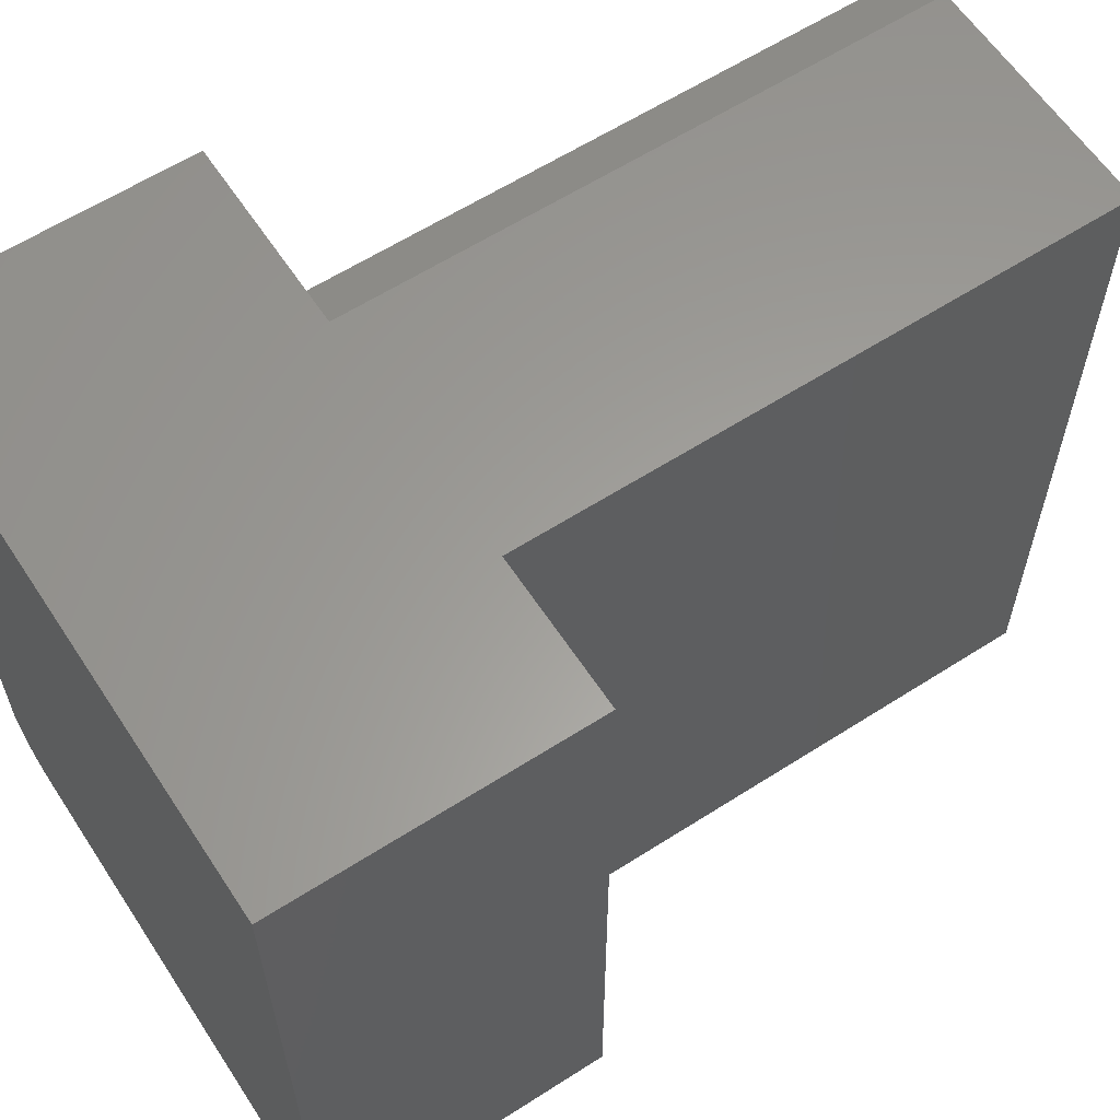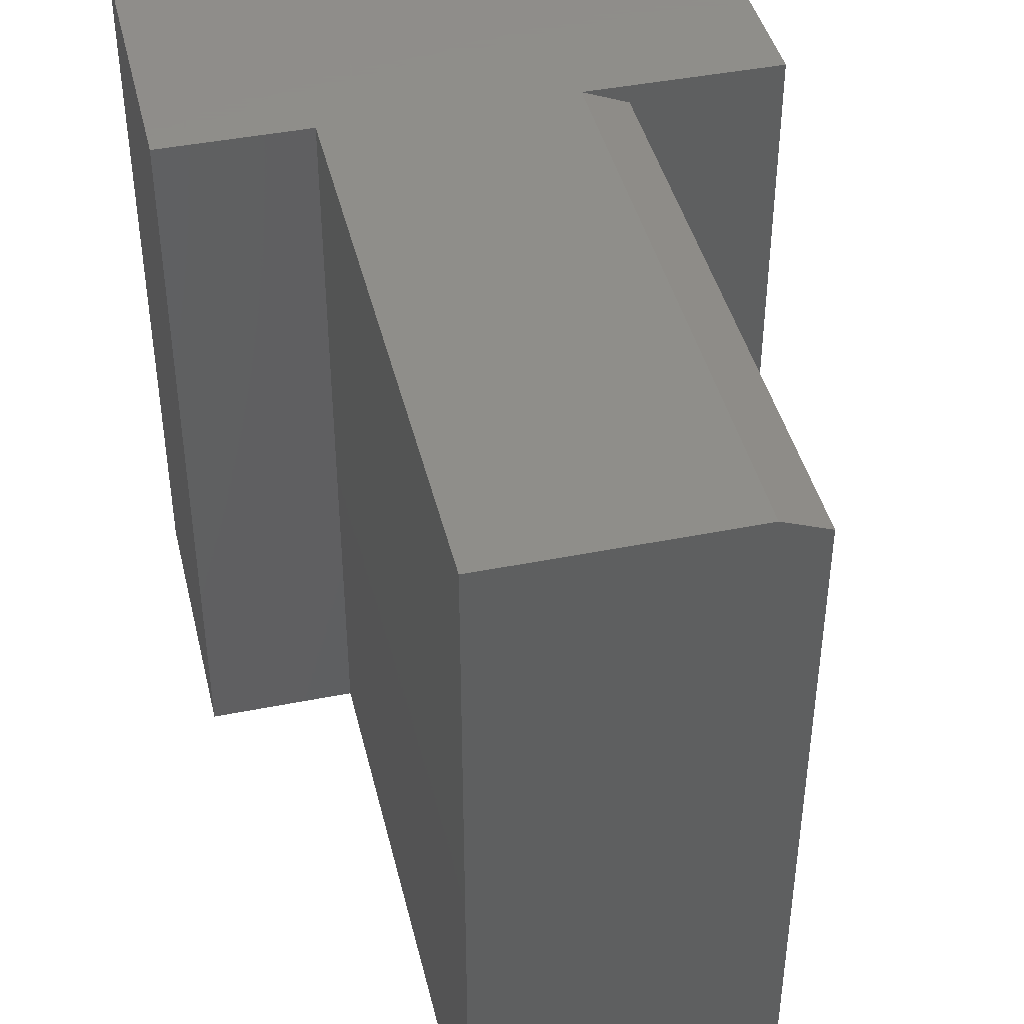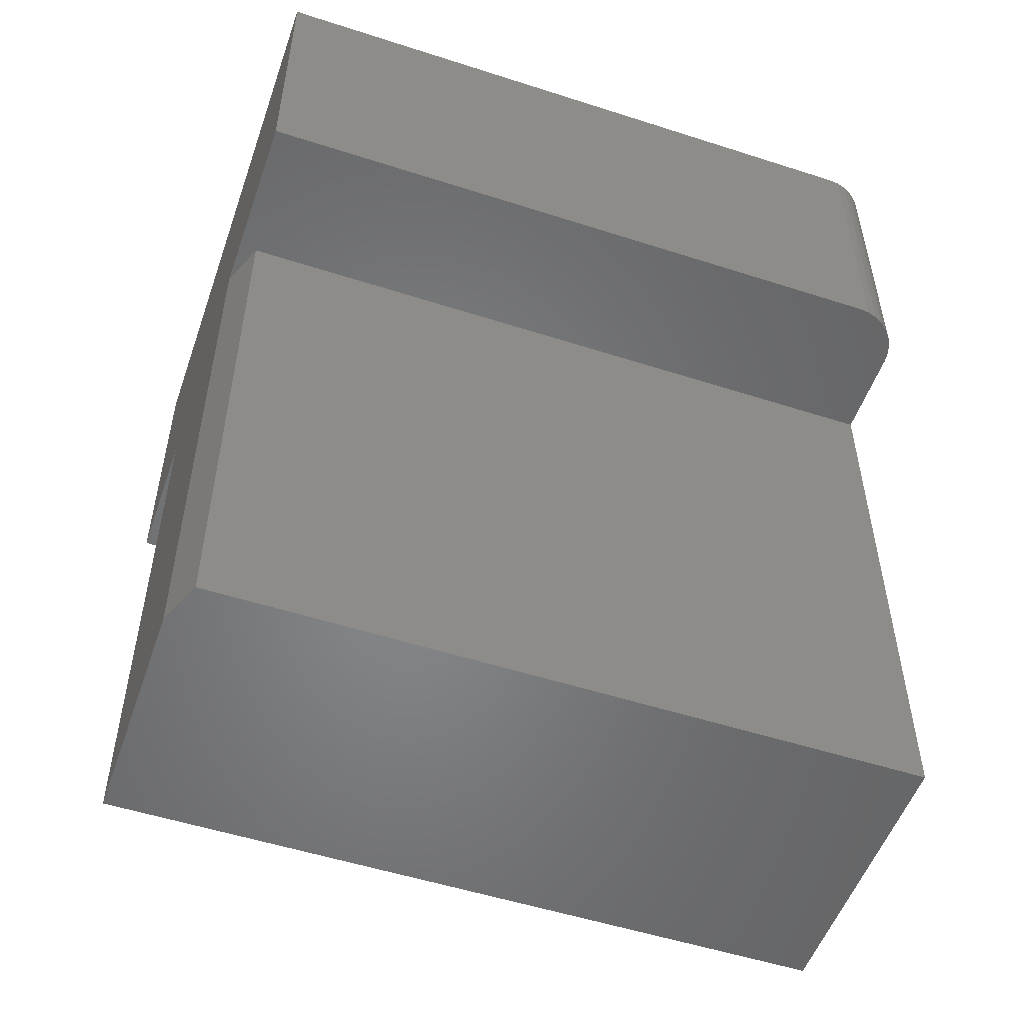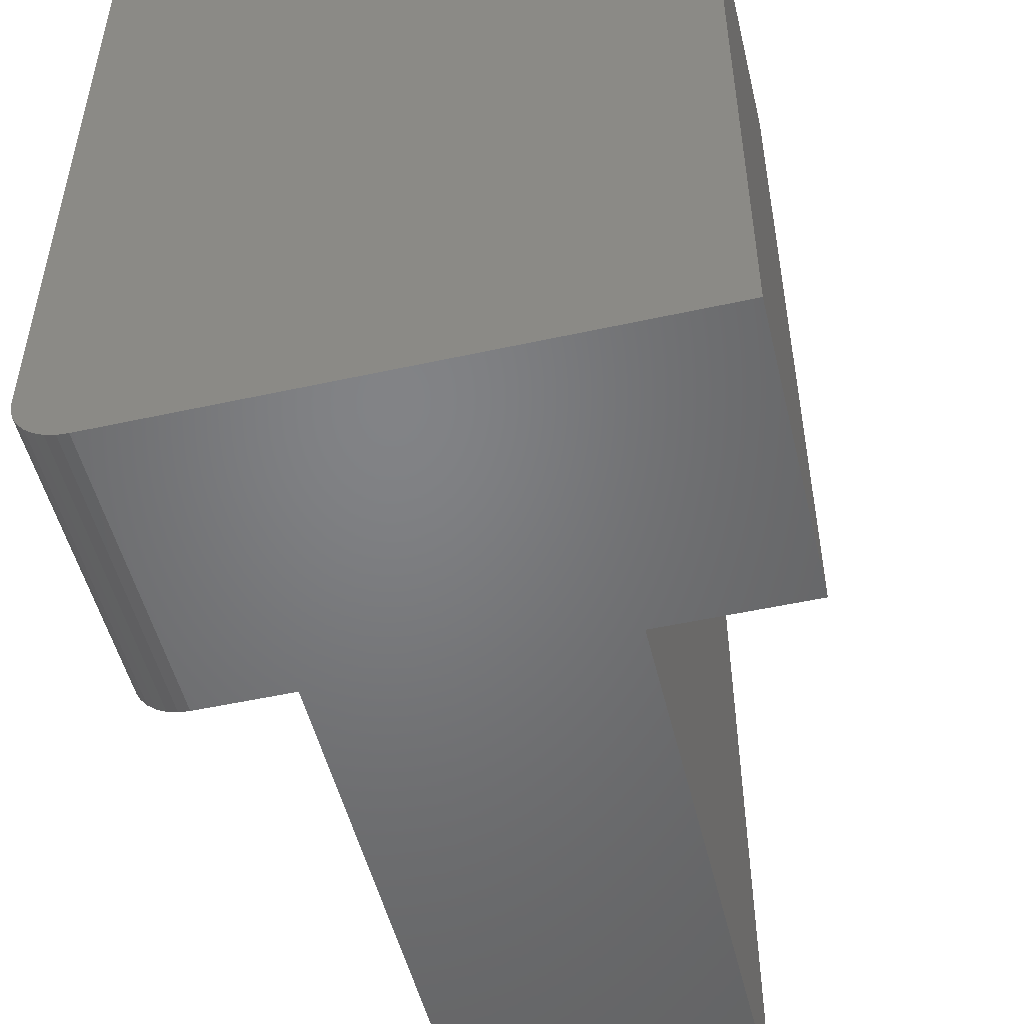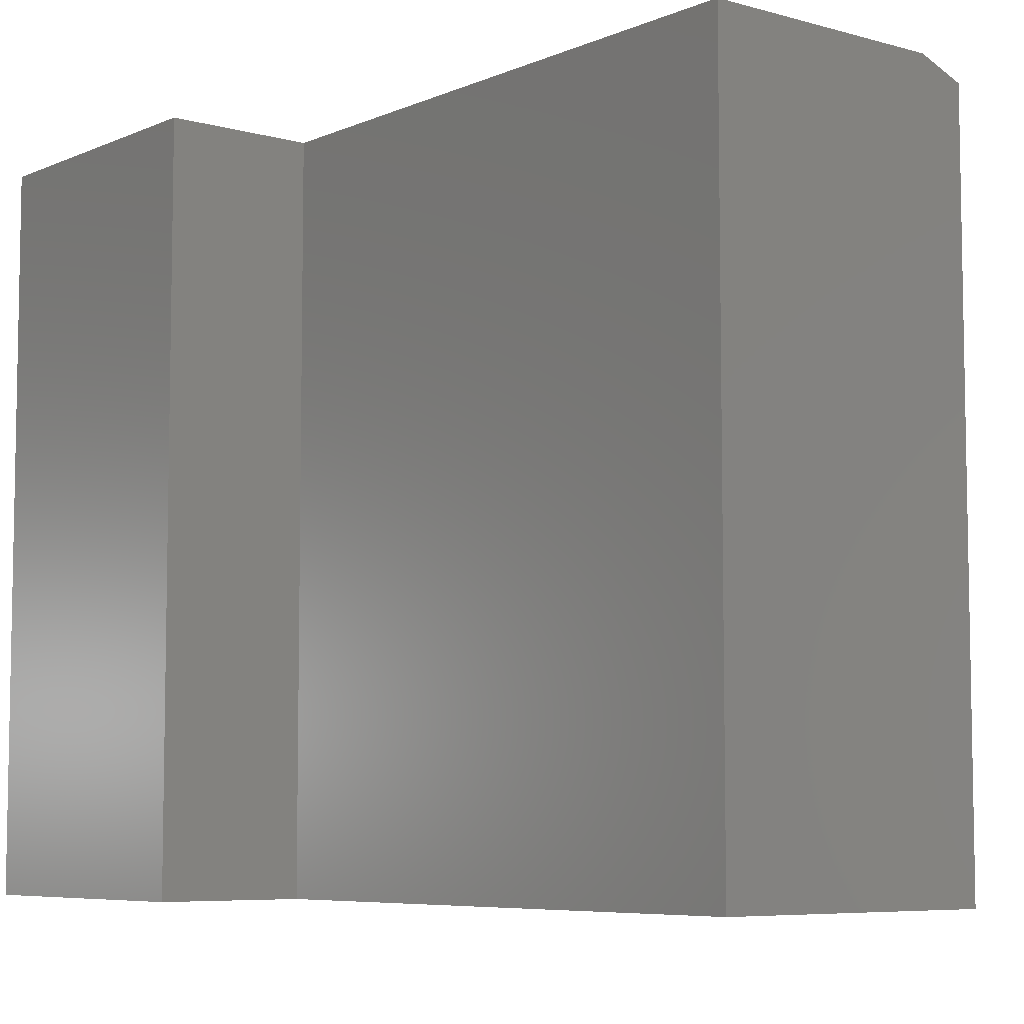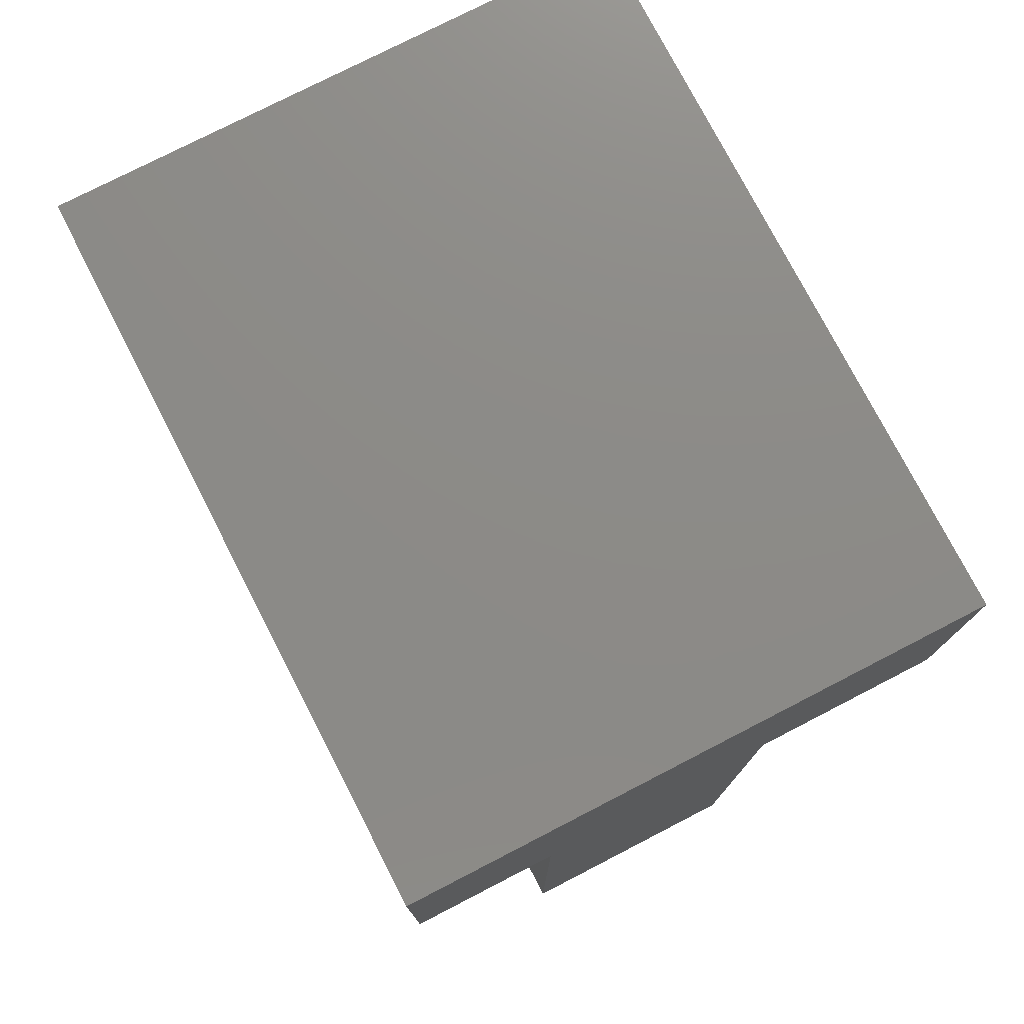
<metadata>
{"format":"stl","ext":"stl","renderer":"f3d","projection":"perspective","resolution":1024,"background":"white","views":[{"elev":60.9,"azim":-123.2,"up":"+Z"},{"elev":42.8,"azim":-13.4,"up":"+Z"},{"elev":-52.8,"azim":70.9,"up":"+Y"},{"elev":-51.0,"azim":-166.5,"up":"+Z"},{"elev":-6.7,"azim":-39.1,"up":"+Z"},{"elev":76.6,"azim":-27.3,"up":"+Y"}]}
</metadata>
<code>
# stl→obj: 34 verts, 64 faces
v 0.375 0.5 0.04688
v 0.375 0.7526 0.04688
v 0.375 0.5 0.625
v 0.375 0.7526 0.625
v 0.3281 0.5 0
v 0.3461 0.5 0.003568
v 0.2487 0.5 0
v 0.3373 0.5 0.0009007
v 0.3613 0.5 0.01373
v 0.3671 0.5 0.02083
v 0.3714 0.5 0.02894
v 0.2487 0.5 0.6094
v 0.3741 0.5 0.03773
v 0.2096 0.5 0.625
v 0.3542 0.5 0.0079
v 0.3281 0.7526 0
v 0.001316 0.5 0
v -0.125 0.5 0
v -0.125 0.7526 0
v 0.001316 0 0
v 0.2487 0 0
v 0.3613 0.7526 0.01373
v 0.3714 0.7526 0.02894
v 0.3671 0.7526 0.02083
v -0.125 0.7526 0.625
v 0.3741 0.7526 0.03773
v 0.3542 0.7526 0.0079
v 0.3461 0.7526 0.003568
v 0.3373 0.7526 0.0009007
v -0.125 0.5 0.625
v 0.001316 0.5 0.625
v 0.001316 0 0.625
v 0.2096 0 0.625
v 0.2487 0 0.6094
f 1 2 3
f 3 2 4
f 5 6 7
f 5 8 6
f 9 10 11
f 12 7 13
f 12 13 1
f 12 1 3
f 12 3 14
f 13 7 6
f 13 6 15
f 13 15 9
f 13 9 11
f 16 5 7
f 16 7 17
f 16 17 18
f 16 18 19
f 20 17 21
f 21 17 7
f 22 23 24
f 25 4 2
f 25 2 26
f 25 26 19
f 26 23 22
f 26 22 27
f 26 27 28
f 26 28 29
f 26 29 16
f 26 16 19
f 5 16 8
f 8 16 29
f 8 29 6
f 6 29 28
f 6 28 15
f 15 28 27
f 15 27 9
f 9 27 22
f 9 22 10
f 10 22 24
f 10 24 11
f 11 24 23
f 11 23 13
f 13 23 26
f 13 26 1
f 1 26 2
f 4 25 30
f 4 30 31
f 4 31 14
f 4 14 3
f 32 33 31
f 31 33 14
f 21 7 34
f 34 7 12
f 20 21 32
f 32 21 34
f 32 34 33
f 14 33 12
f 12 33 34
f 19 18 25
f 25 18 30
f 17 20 31
f 31 20 32
f 18 17 30
f 30 17 31

</code>
